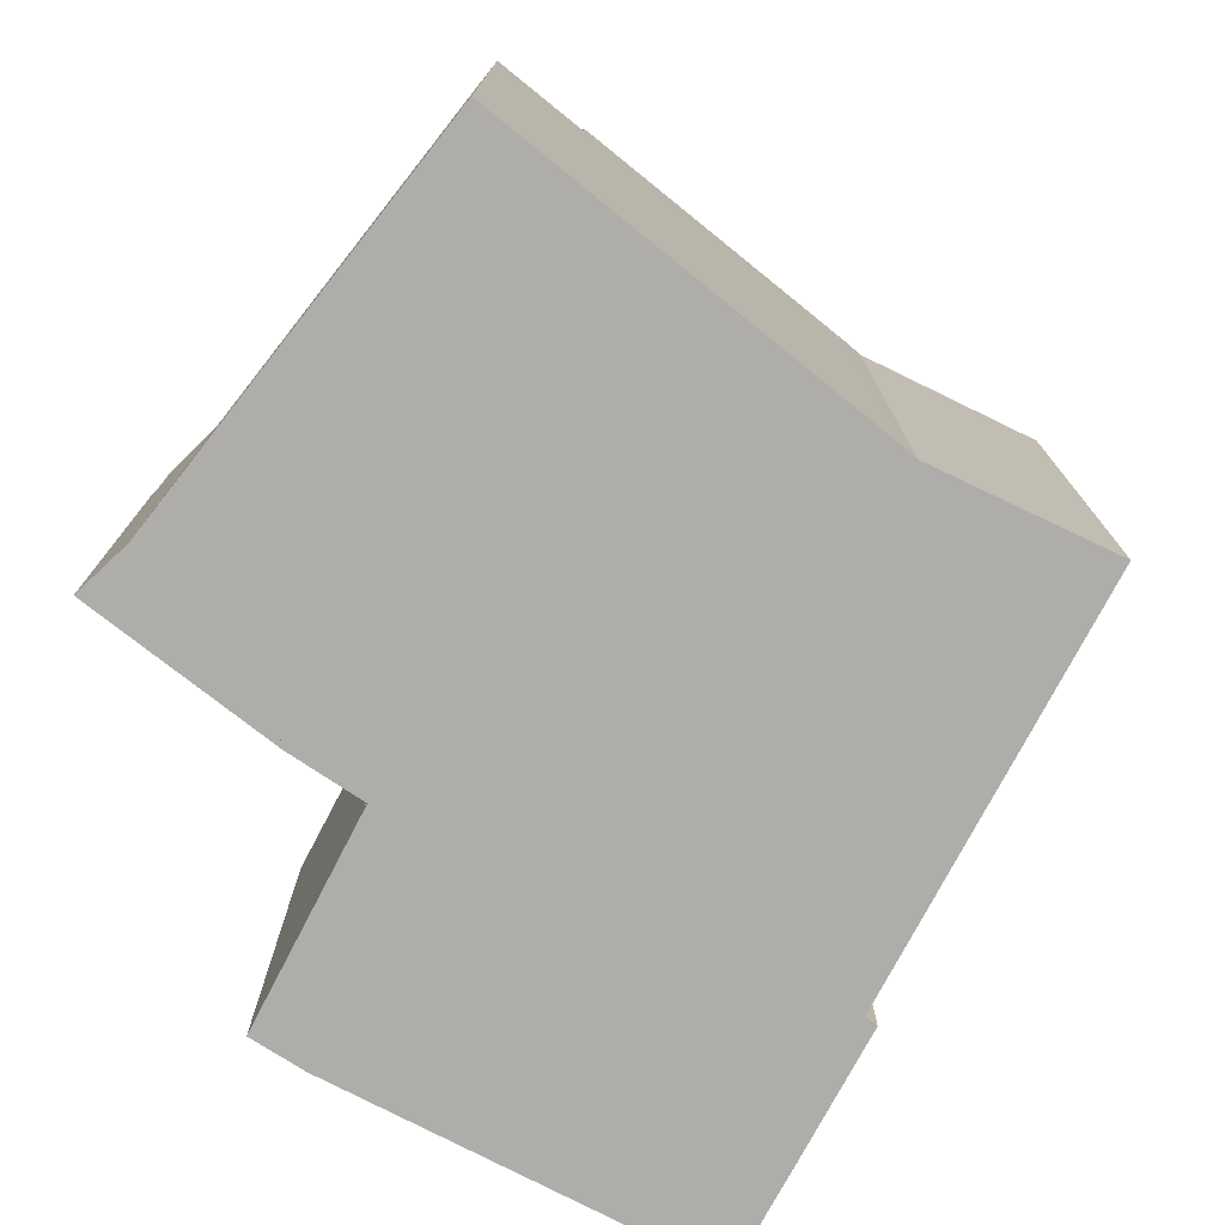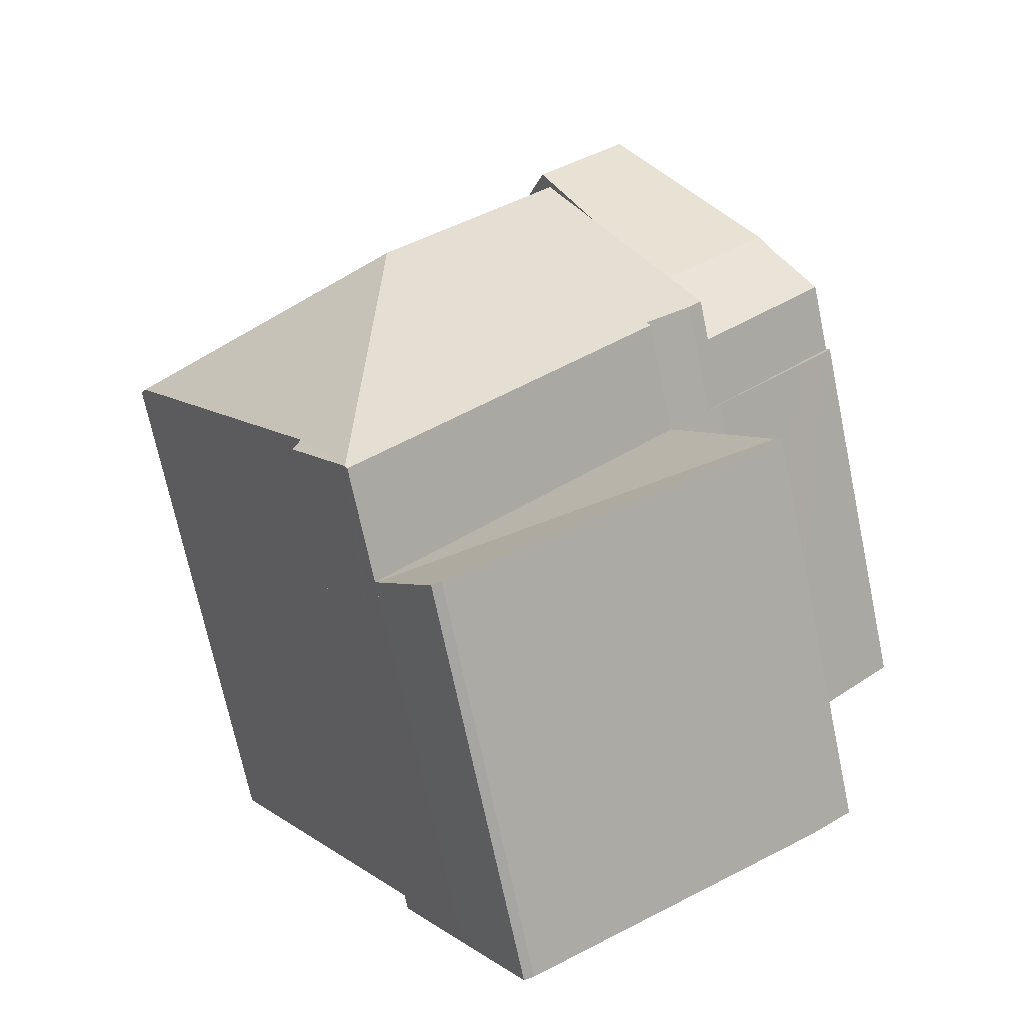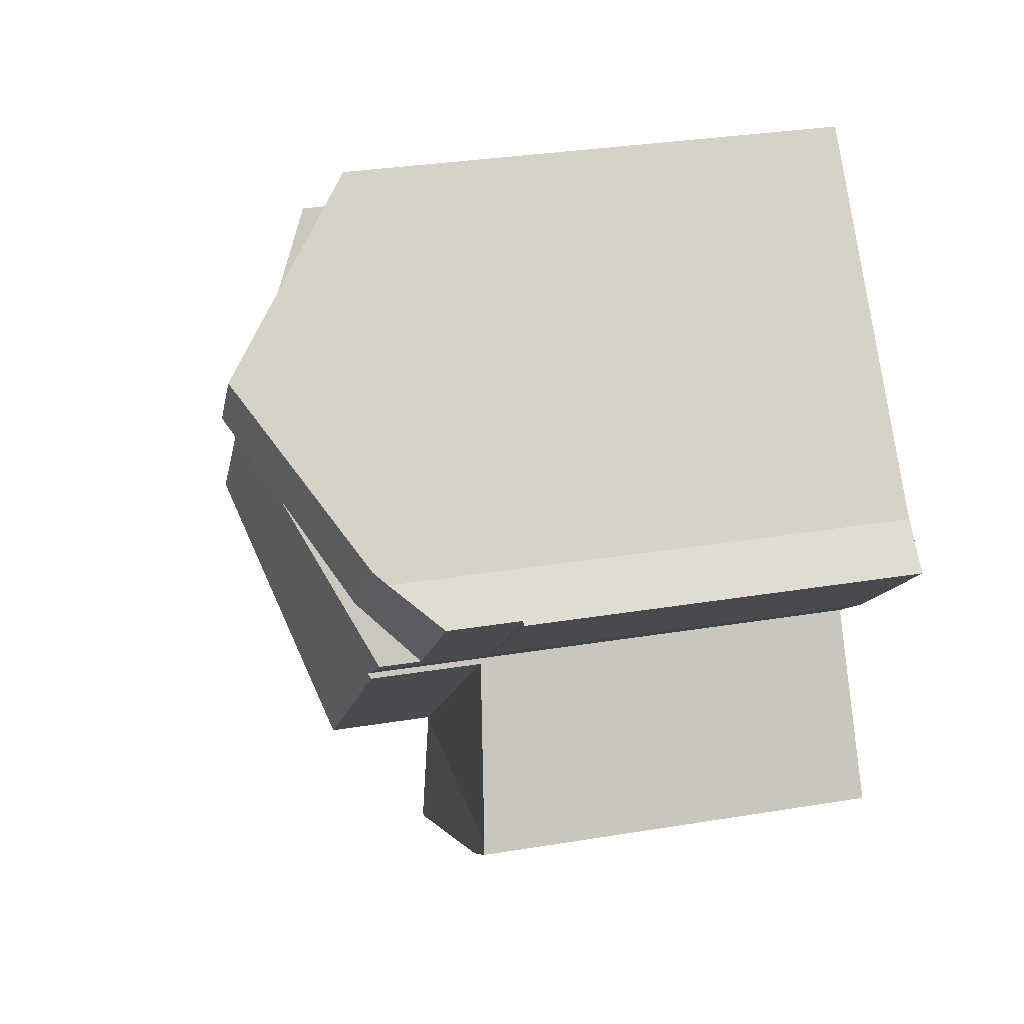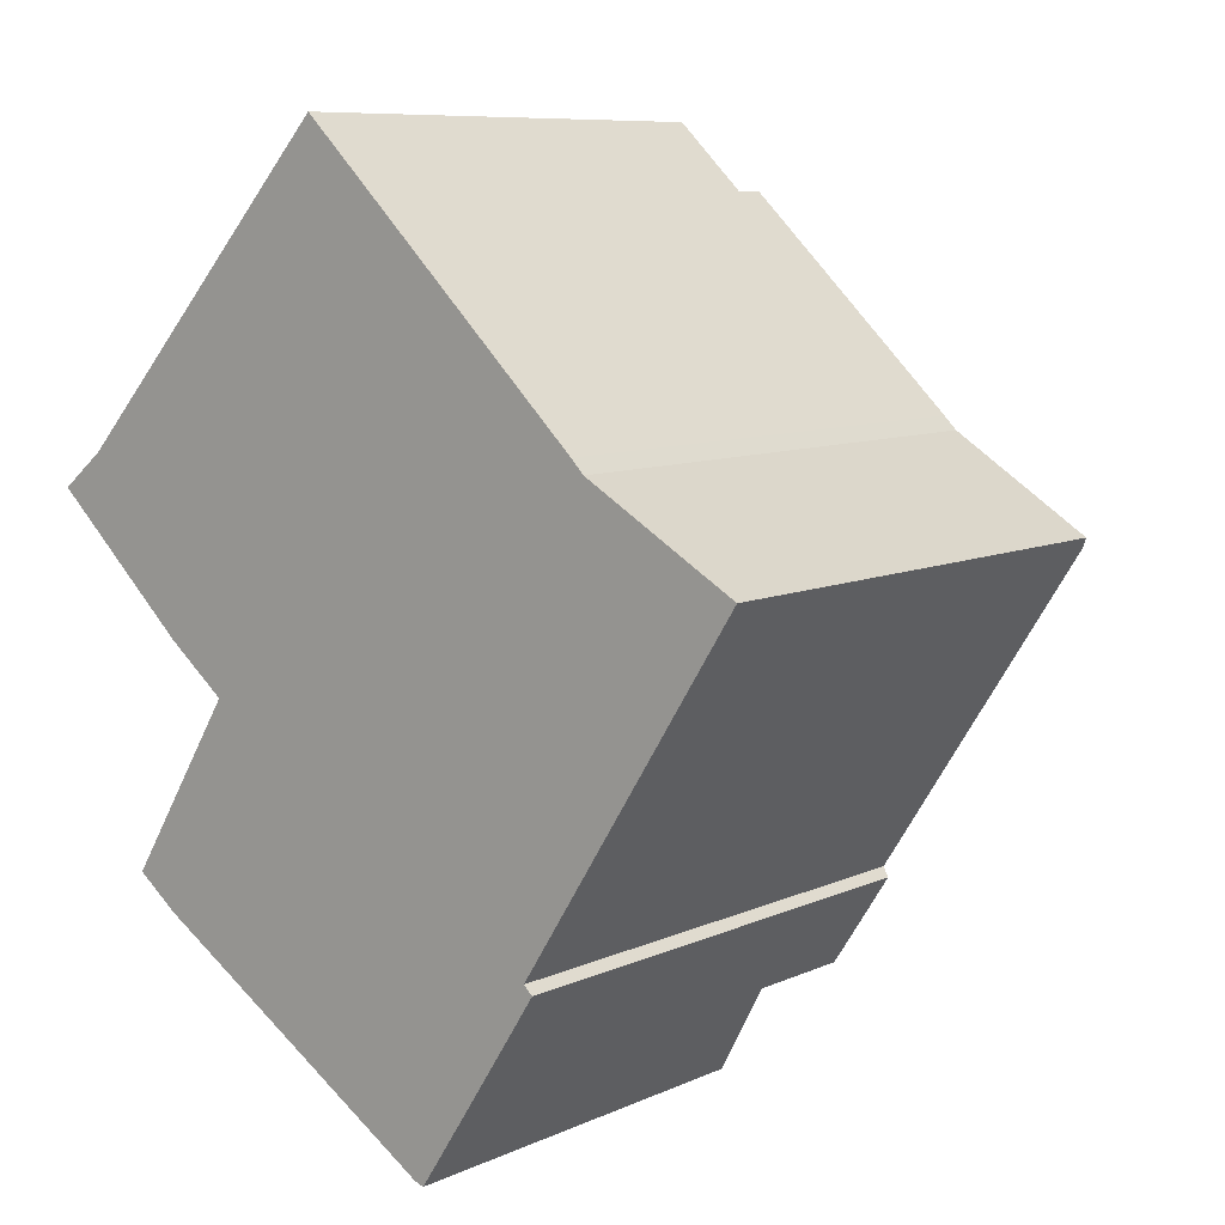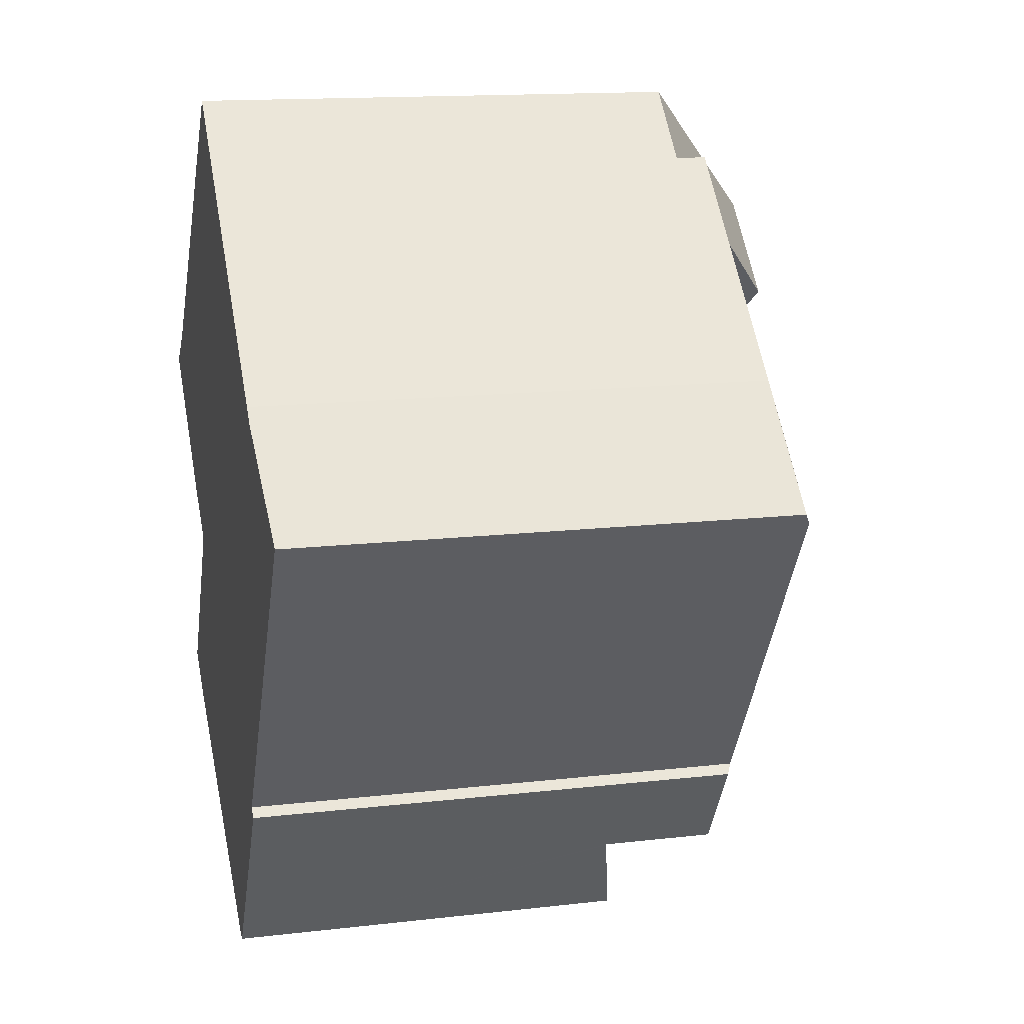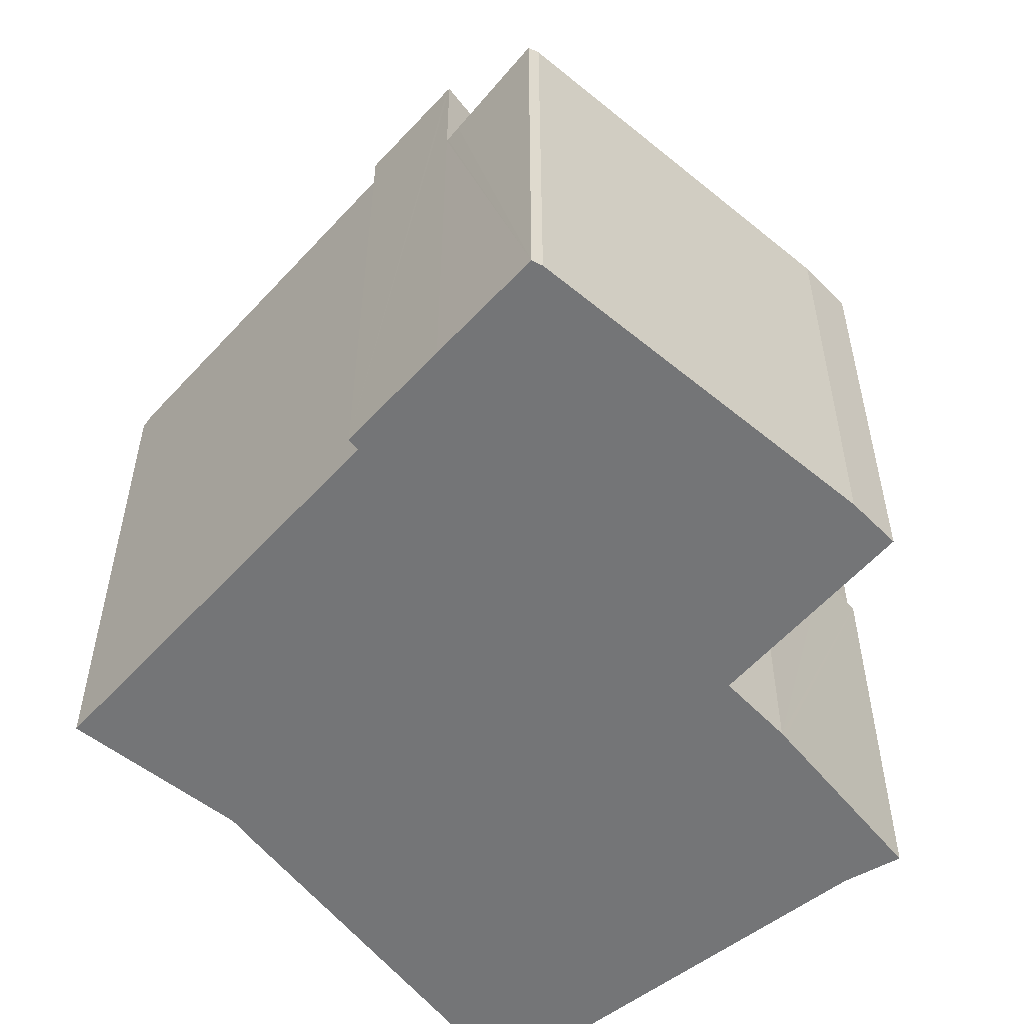
<metadata>
{"format":"obj","ext":"obj","renderer":"f3d","projection":"perspective","resolution":1024,"background":"white","views":[{"elev":-77.2,"azim":4.6,"up":"+Y"},{"elev":-70.9,"azim":-168.2,"up":"+Z"},{"elev":31.8,"azim":-103.1,"up":"+Z"},{"elev":8.6,"azim":39.4,"up":"+Z"},{"elev":14.5,"azim":75.8,"up":"+Z"},{"elev":-56.4,"azim":171.1,"up":"+Y"}]}
</metadata>
<code>
v  5.408 18.52 5.485
v  9.287 17.04 4.704
v  8.121 18.52 2.897
v  9.052 14.76 9.426
v  11.26 14.53 7.768
v  9.271 14.53 9.663
v  1.553 15.36 1.317
v  6.746 17.13 0.766
v  4.988 15.36 -1.96
v  7.959 18.35 2.646
v  0.114 13.64 0.091
v  3.95 13.64 -3.569
v  1.275 14.98 1.017
v  9.271 -5.917e-16 9.663
v  9.052 -5.772e-16 9.426
v  5.408 -3.359e-16 5.485
v  1.553 -8.064e-17 1.317
v  1.275 -6.227e-17 1.017
v  0.114 -5.572e-18 0.091
v  11.26 -4.757e-16 7.768
v  6.746 -4.69e-17 0.766
v  3.95 2.185e-16 -3.569
v  9.287 -2.88e-16 4.704
v  7.959 -1.62e-16 2.646
v  8.121 -1.774e-16 2.897
v  4.988 1.2e-16 -1.96
v  5.623 14.88 -5.165
v  14.55 14.93 -13.54
v  14.49 14.88 -13.63
v  13.23 18.11 -2.386
v  5.712 14.95 -5.022
v  7.959 18.11 2.646
v  4.339 14.88 -3.94
v  4.988 15.71 -1.96
v  3.95 14.88 -3.569
v  8.121 17.98 2.897
v  11.26 15.45 7.768
v  17.49 15.44 1.847
v  17.86 15.45 1.47
v  21.98 15.09 -1.35
v  22.18 14.93 -1.026
v  16 15.08 -10.67
v  16.26 14.93 -10.91
v  16.26 6.679e-16 -10.91
v  14.49 8.345e-16 -13.63
v  14.55 8.288e-16 -13.54
v  22.18 6.282e-17 -1.026
v  16 6.532e-16 -10.67
v  21.98 8.266e-17 -1.35
v  5.623 3.163e-16 -5.165
v  5.712 3.075e-16 -5.022
v  4.339 2.413e-16 -3.94
v  17.49 -1.131e-16 1.847
v  17.86 -9.001e-17 1.47
v  2.776 12.05 -9.733
v  3.799 12.14 -10.96
v  2.583 12.12 -10.04
v  14.47 11.51 -13.67
v  12.39 12.12 -16.31
v  12.68 12.11 -16.41
v  14.24 11.58 -14.02
v  14.49 11.5 -13.63
v  5.623 11.5 -5.165
v  12.68 1.005e-15 -16.41
v  14.47 8.37e-16 -13.67
v  14.24 8.587e-16 -14.02
v  12.39 9.988e-16 -16.31
v  3.799 6.714e-16 -10.96
v  2.583 6.15e-16 -10.04
v  2.776 5.96e-16 -9.733
v  4.03 11.51 -3.696
v  3.95 11.5 -3.569
v  4.339 11.5 -3.94
v  3.928 11.51 -3.603
v  1.227 11.5 -1.125
v  0.114 11.5 0.091
v  0.02 11.5 -0.018
v  0 11.5 7.043e-16
v  0 0 0
v  4.03 2.263e-16 -3.696
v  3.928 2.206e-16 -3.603
v  1.227 6.889e-17 -1.125
v  0.02 1.102e-18 -0.018
g defaultobject
f 1 2 3
f 2 1 4
f 2 4 5
f 5 4 6
f 7 8 9
f 8 7 1
f 8 1 10
f 10 1 3
f 11 9 12
f 9 11 13
f 9 13 7
f 7 4 1
f 4 7 6
f 6 7 14
f 14 7 13
f 14 13 15
f 15 13 16
f 16 13 17
f 17 13 18
f 11 18 13
f 18 11 19
f 14 5 6
f 5 14 20
f 2 10 3
f 10 2 5
f 10 5 8
f 8 5 20
f 8 20 9
f 9 20 12
f 12 20 21
f 12 21 22
f 21 20 23
f 21 23 24
f 24 23 25
f 22 21 26
f 22 11 12
f 11 22 19
f 26 19 22
f 19 26 18
f 18 26 21
f 18 21 17
f 17 21 16
f 16 21 24
f 16 24 25
f 16 25 23
f 16 23 15
f 15 23 20
f 15 20 14
f 27 28 29
f 28 27 30
f 30 27 31
f 30 31 32
f 32 31 33
f 32 33 34
f 34 33 35
f 32 34 8
f 36 30 32
f 30 36 2
f 30 2 37
f 30 37 38
f 30 38 39
f 30 39 40
f 40 39 41
f 30 42 28
f 43 28 42
f 40 42 30
f 44 28 43
f 28 44 29
f 29 44 45
f 45 44 46
f 41 42 40
f 42 41 47
f 42 47 48
f 48 47 49
f 45 27 29
f 27 45 50
f 51 33 31
f 33 51 52
f 52 35 33
f 35 52 22
f 27 51 31
f 51 27 50
f 22 34 35
f 34 22 8
f 8 22 32
f 32 22 36
f 36 22 2
f 2 22 37
f 37 22 25
f 37 25 20
f 25 22 26
f 25 26 21
f 25 21 24
f 20 25 23
f 20 38 37
f 38 20 53
f 38 54 39
f 54 38 53
f 54 41 39
f 41 54 47
f 48 43 42
f 43 48 44
f 26 51 21
f 51 26 52
f 52 26 22
f 54 49 47
f 49 54 48
f 48 54 53
f 48 53 20
f 48 20 46
f 46 20 45
f 45 20 51
f 45 51 50
f 51 20 23
f 51 23 25
f 51 25 24
f 51 24 21
f 46 44 48
f 55 56 57
f 56 55 58
f 56 58 59
f 59 58 60
f 60 58 61
f 62 55 63
f 55 62 58
f 61 64 60
f 64 61 58
f 64 58 62
f 64 62 45
f 64 45 65
f 64 65 66
f 60 67 59
f 67 60 64
f 59 68 56
f 68 59 67
f 68 57 56
f 57 68 69
f 69 55 57
f 55 69 63
f 63 69 50
f 50 69 70
f 50 62 63
f 62 50 45
f 68 70 69
f 70 68 50
f 50 68 67
f 50 67 45
f 45 67 64
f 45 64 66
f 45 66 65
f 71 72 73
f 72 71 74
f 72 74 75
f 75 76 72
f 76 75 77
f 76 77 78
f 79 76 78
f 76 79 19
f 19 72 76
f 72 19 73
f 73 19 52
f 52 19 22
f 73 80 71
f 80 73 52
f 80 74 71
f 74 80 75
f 75 80 77
f 77 80 78
f 78 80 81
f 78 81 79
f 79 81 82
f 79 82 83
f 22 80 52
f 80 22 81
f 81 22 82
f 82 22 19
f 82 19 83
f 83 19 79

</code>
